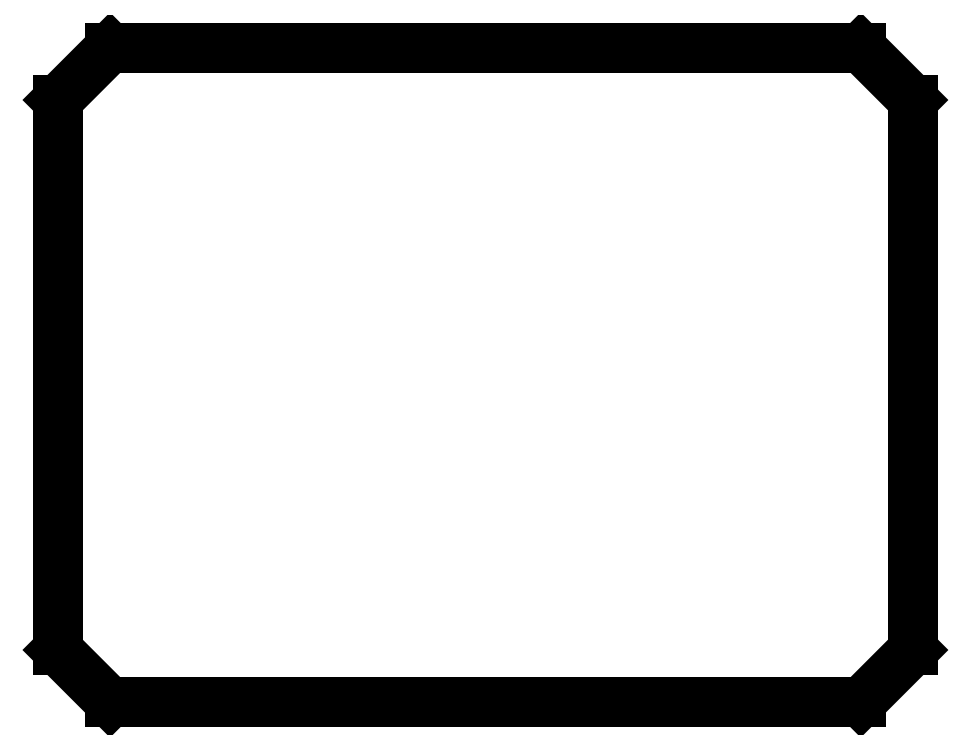
<metadata>
{"format":"dxf","ext":"dxf","renderer":"ezdxf+matplotlib","layout":"modelspace","background":"white","min_lineweight":24,"dpi":150}
</metadata>
<code>
0
SECTION
2
ENTITIES
0
LINE
8
0
10
-40.9
20
26.3
11
-35.9
21
31.3
0
LINE
8
0
10
-35.9
20
31.3
11
35.9
21
31.3
0
LINE
8
0
10
35.9
20
31.3
11
40.9
21
26.3
0
LINE
8
0
10
40.9
20
26.3
11
40.9
21
-26.3
0
LINE
8
0
10
40.9
20
-26.3
11
35.9
21
-31.3
0
LINE
8
0
10
35.9
20
-31.3
11
-35.9
21
-31.3
0
LINE
8
0
10
-35.9
20
-31.3
11
-40.9
21
-26.3
0
LINE
8
0
10
-40.9
20
-26.3
11
-40.9
21
26.3
0
ENDSEC
0
EOF

</code>
